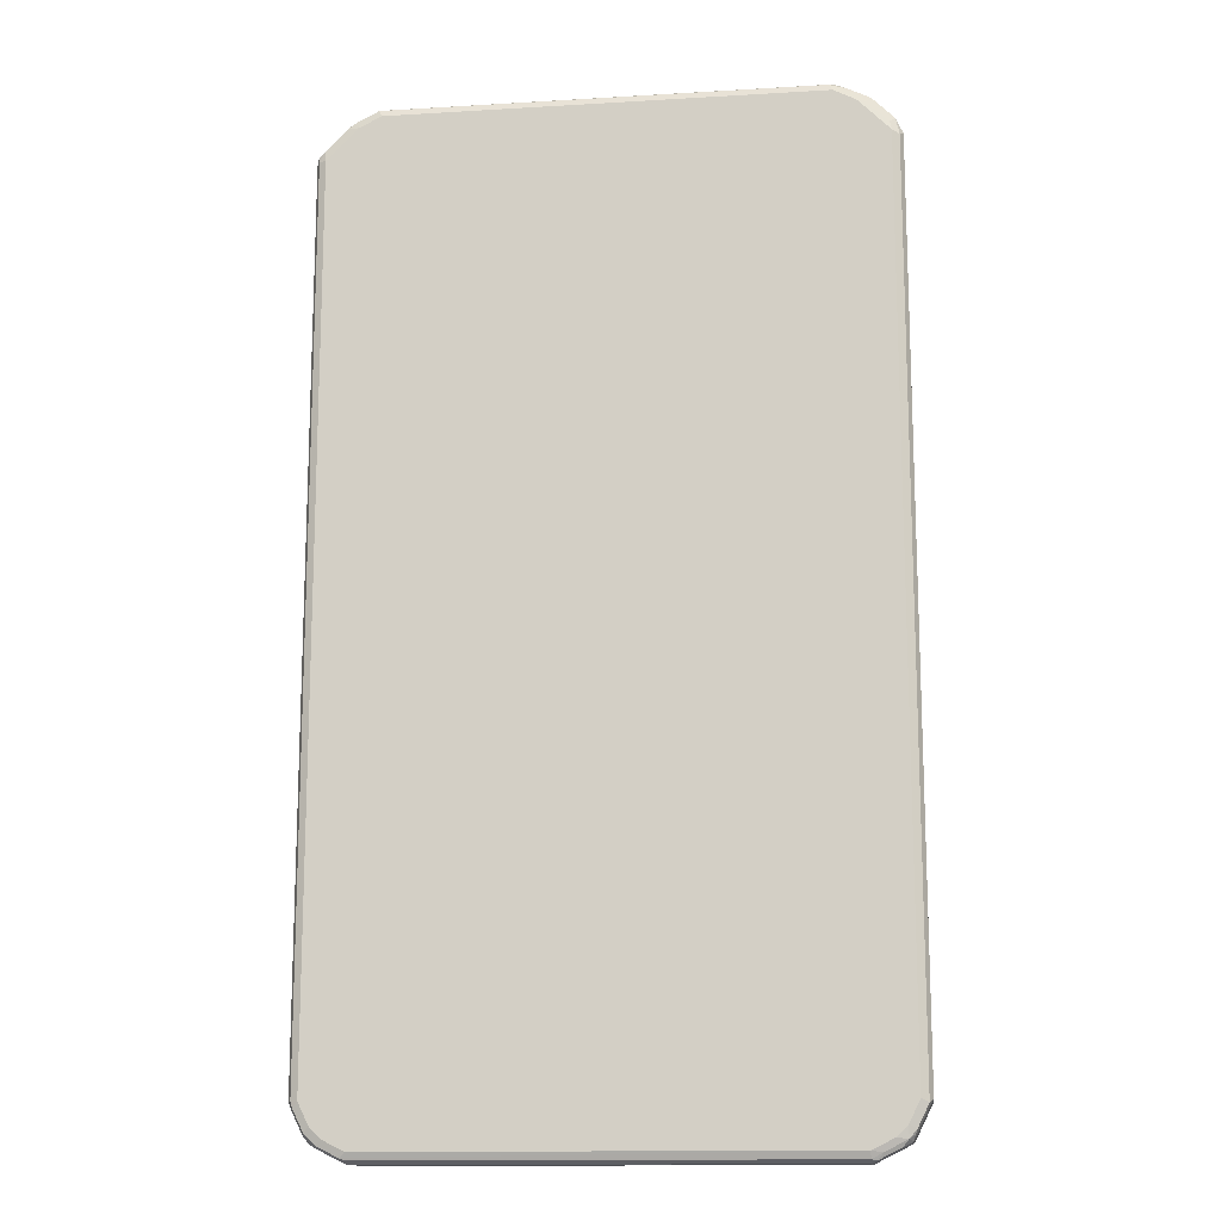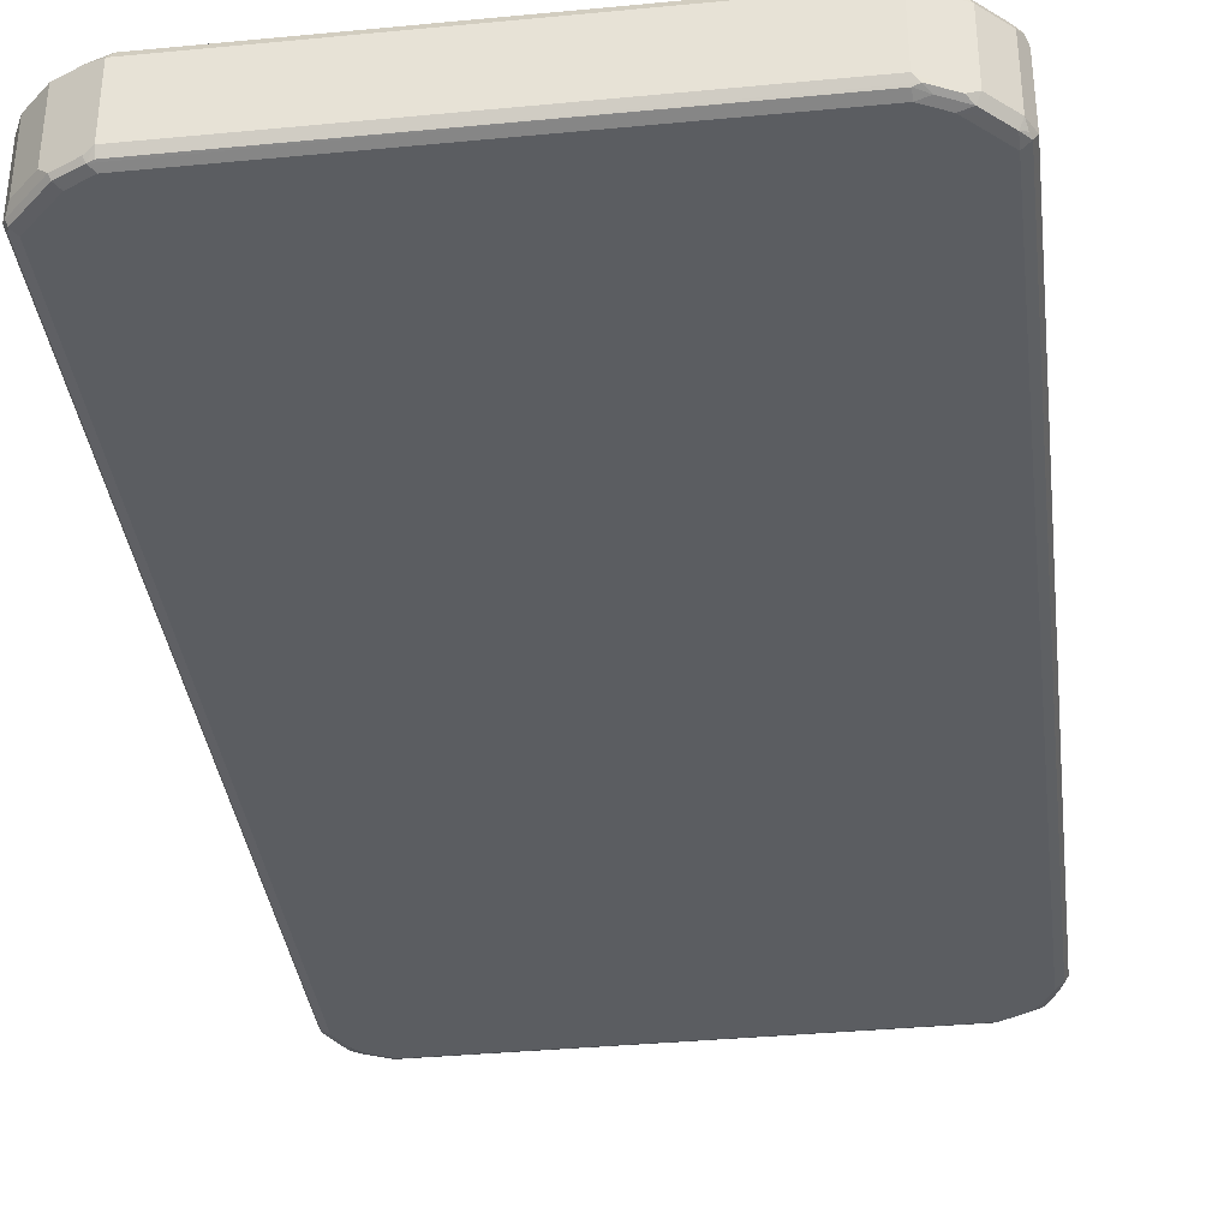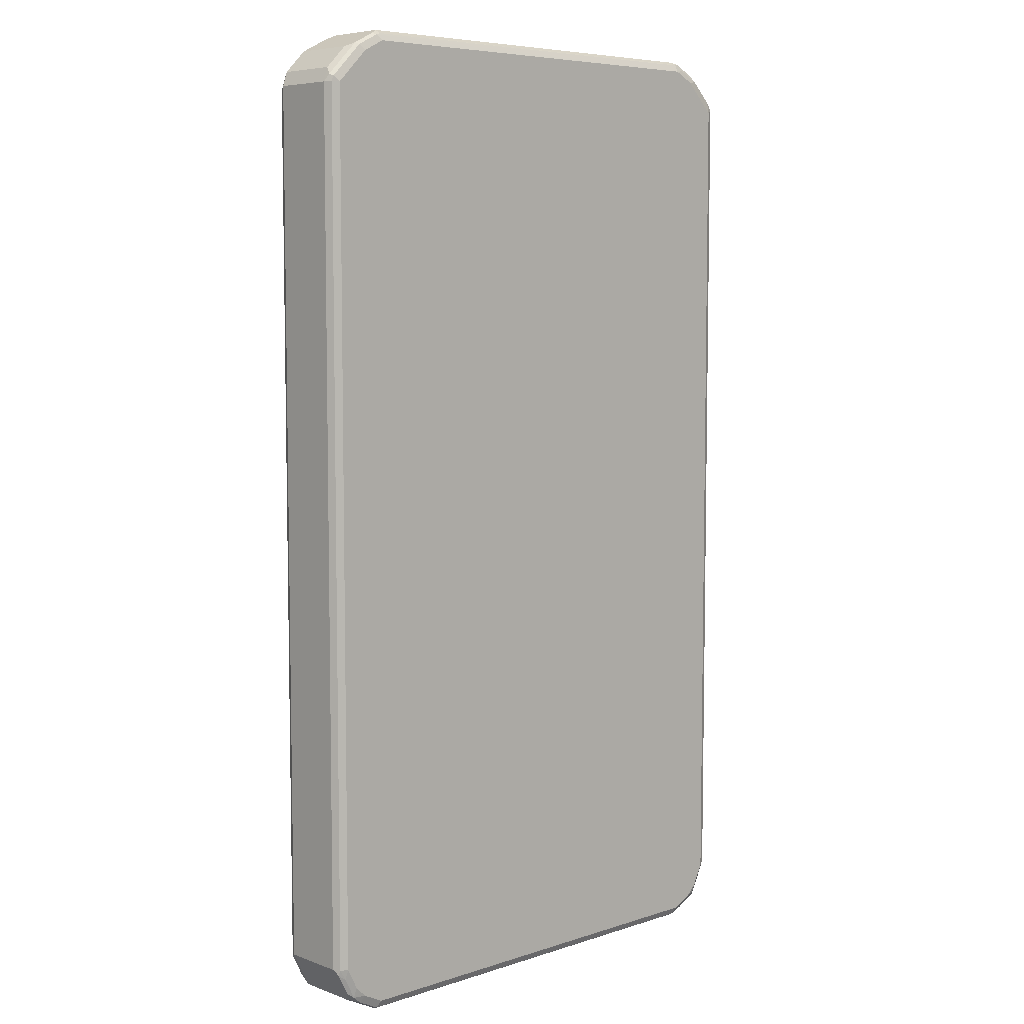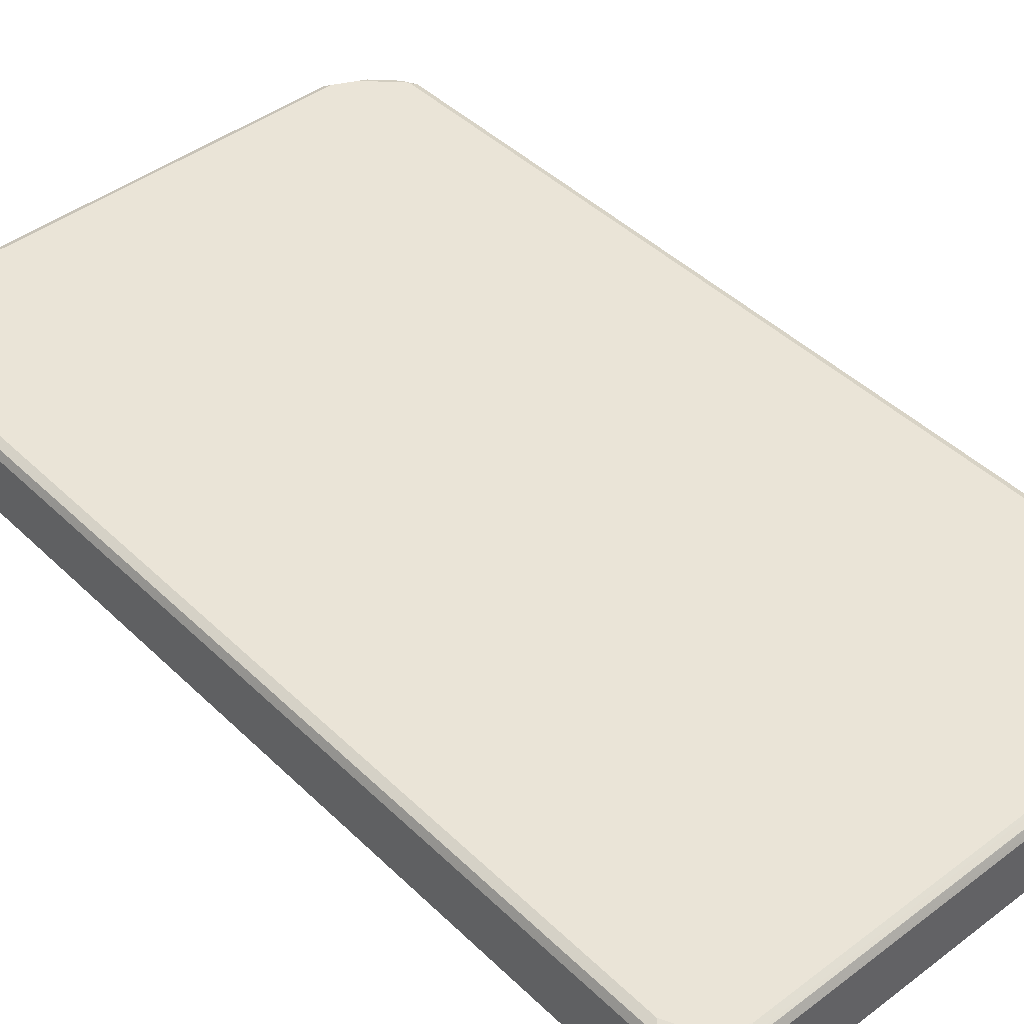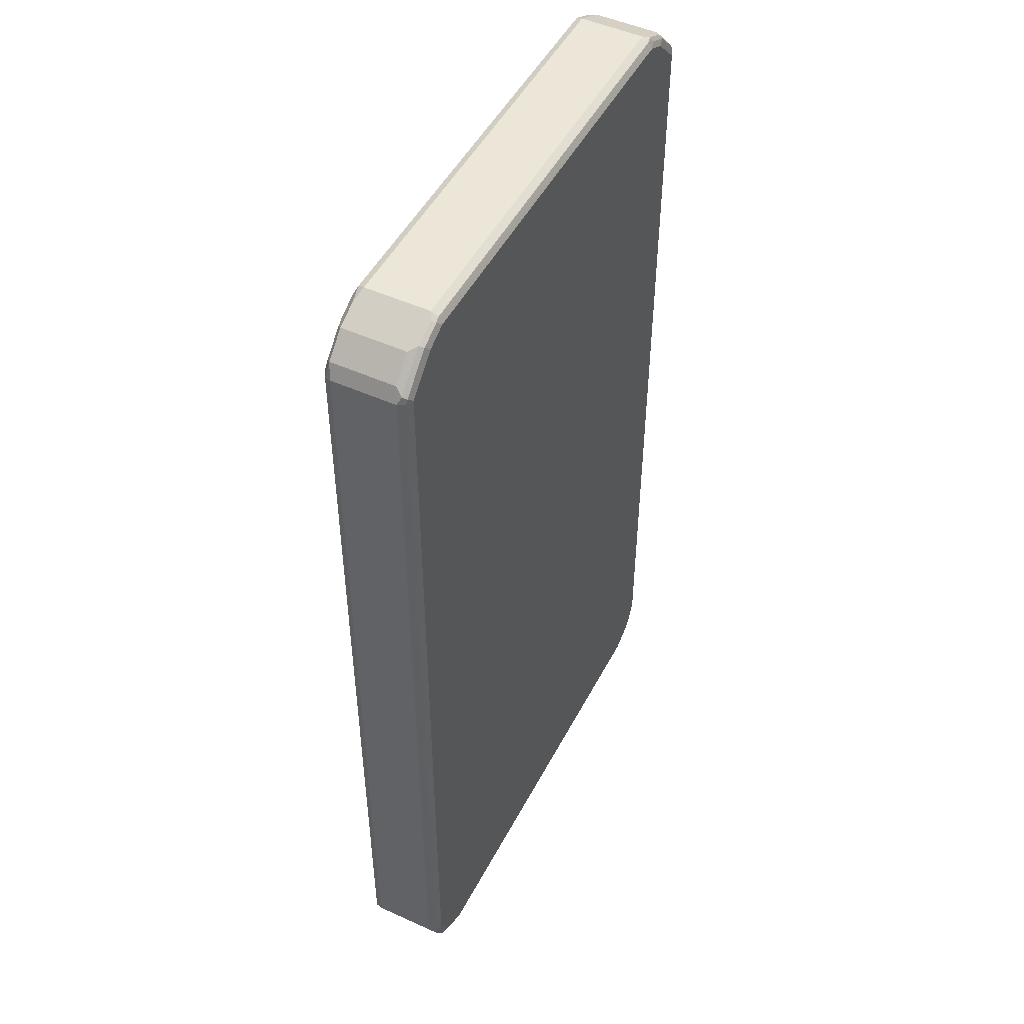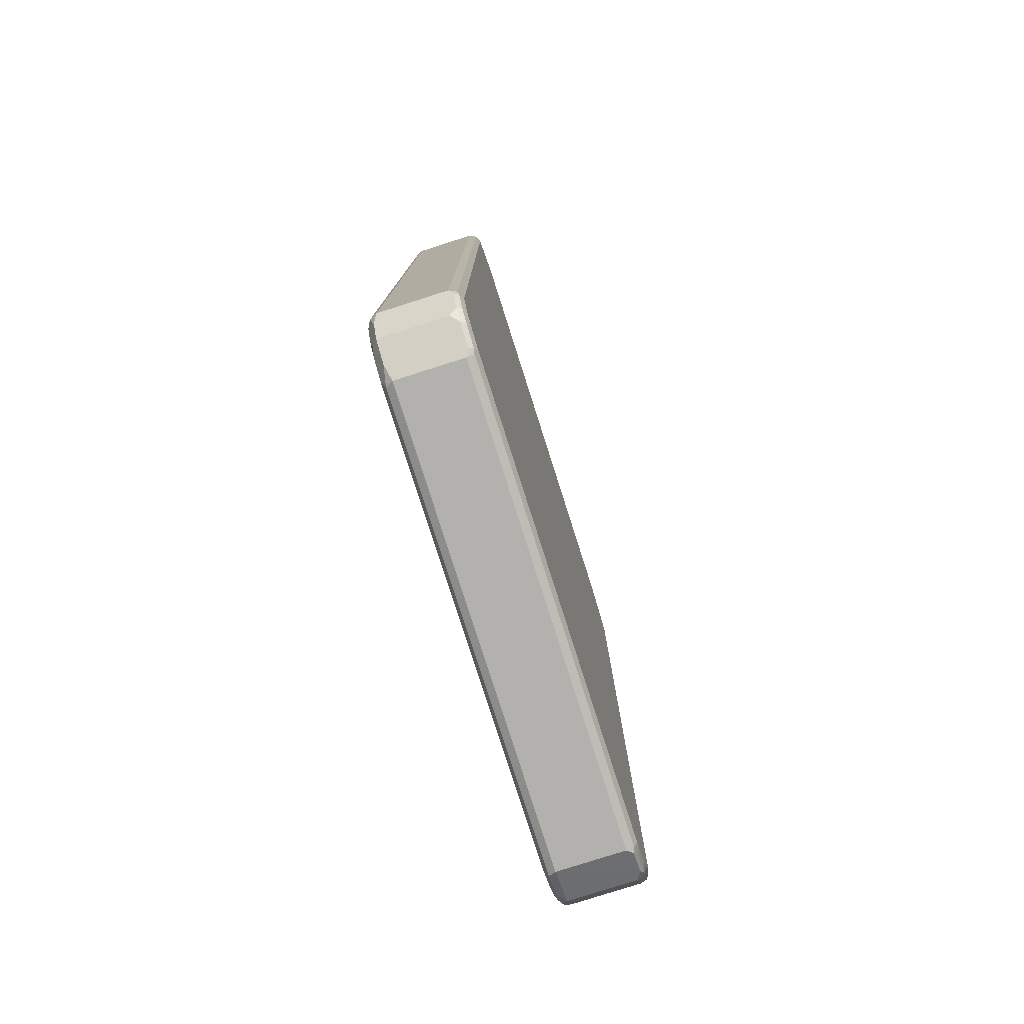
<metadata>
{"format":"obj","ext":"obj","renderer":"f3d","projection":"perspective","resolution":1024,"background":"white","views":[{"elev":-13.8,"azim":7.5,"up":"+Y"},{"elev":-36.2,"azim":-172.9,"up":"+Z"},{"elev":6.5,"azim":136.5,"up":"+Y"},{"elev":43.7,"azim":-41.6,"up":"+Z"},{"elev":49.0,"azim":116.8,"up":"+Y"},{"elev":-79.2,"azim":-72.3,"up":"+Y"}]}
</metadata>
<code>
v -0.5046 -0.7956 -0.05823
v -0.4981 -0.7891 -0.07116
v -0.4917 -0.8215 -0.06468
v -0.5046 -0.7956 0.05823
v -0.5046 0.7956 -0.05823
v -0.4852 -0.7956 -0.07763
v -0.4981 0.8021 -0.07116
v -0.4658 -0.8344 -0.07763
v -0.4755 -0.8442 -0.06792
v -0.4722 -0.8603 -0.06468
v -0.4787 -0.8473 -0.05175
v -0.4787 -0.8473 0.06468
v -0.4981 -0.8085 0.06468
v -0.4948 -0.8054 0.07277
v -0.4981 -0.7956 0.07116
v -0.5046 0.7956 0.05823
v -0.4917 0.8215 -0.05823
v -0.4948 0.8103 -0.06792
v -0.4852 0.7956 -0.07763
v -0.4852 0.8175 -0.07277
v -0.4463 -0.8538 -0.07763
v -0.4625 -0.8507 -0.0744
v -0.456 -0.8636 -0.06792
v -0.4334 -0.8797 -0.06468
v -0.4075 -0.8928 -0.05823
v -0.4722 -0.8603 0.05175
v -0.4593 -0.8667 0.06468
v -0.4755 -0.8442 0.07277
v -0.4852 -0.7956 0.07763
v -0.4981 0.7956 0.07116
v -0.4997 0.8054 0.06792
v -0.4917 0.8215 0.05823
v -0.4529 0.8603 -0.05823
v -0.4658 0.8369 -0.07277
v -0.4658 0.815 -0.07763
v -0.4075 -0.8732 -0.07763
v -0.4237 -0.8701 -0.0744
v -0.4172 -0.883 -0.06792
v -0.4011 -0.8861 -0.07116
v 0.4075 -0.8928 -0.05823
v -0.4075 -0.8928 0.05823
v -0.456 -0.8636 0.07277
v -0.4204 -0.8861 0.06468
v -0.4658 -0.8344 0.07763
v -0.4852 0.7956 0.07763
v -0.4876 0.815 0.07277
v -0.4529 0.8603 0.05823
v -0.4367 0.8685 -0.06792
v -0.4463 0.8563 -0.07277
v -0.427 0.8538 -0.07763
v 0.4075 -0.8732 -0.07763
v 0.414 -0.8861 -0.07116
v 0.4075 -0.8928 0.05823
v 0.4221 -0.883 -0.06792
v 0.4609 -0.8636 -0.06792
v 0.4722 -0.8603 -0.05823
v 0.456 -0.8685 0.06792
v 0.4172 -0.8879 0.06792
v -0.4075 -0.8861 0.07116
v -0.4172 -0.883 0.07277
v -0.4463 -0.8538 0.07763
v -0.4658 0.815 0.07763
v -0.4488 0.8538 0.07277
v -0.4415 0.8636 0.06792
v -0.3881 0.8928 0.05823
v -0.3881 0.8928 -0.05823
v -0.3978 0.8879 -0.06792
v -0.4075 0.8757 -0.07277
v -0.3881 0.8732 -0.07763
v 0.4463 -0.8538 -0.07763
v 0.4529 -0.8667 -0.07116
v 0.4682 -0.8538 -0.07277
v 0.4803 -0.8442 -0.06792
v 0.4787 -0.8473 -0.05823
v 0.4722 -0.8603 0.05823
v 0.4658 -0.8563 0.07277
v 0.427 -0.8757 0.07277
v 0.4075 -0.8861 0.07116
v 0.4075 -0.8732 0.07763
v -0.4075 -0.8732 0.07763
v -0.427 0.8538 0.07763
v -0.4334 0.8667 0.07116
v -0.4027 0.883 0.06792
v 0.3881 0.8928 0.05823
v -0.3946 0.8861 0.07116
v 0.3881 0.8928 -0.05823
v 0.3881 0.8861 -0.07116
v -0.3881 0.8861 -0.07116
v 0.3978 0.883 -0.07277
v 0.3881 0.8732 -0.07763
v 0.4658 -0.8344 -0.07763
v 0.4876 -0.815 -0.07277
v 0.4787 -0.8473 0.05823
v 0.4997 -0.8054 -0.06792
v 0.5046 -0.7956 -0.05823
v 0.5046 -0.7956 0.05823
v 0.4755 -0.8491 0.06792
v 0.4787 -0.8409 0.07116
v 0.4658 -0.8344 0.07763
v 0.4463 -0.8538 0.07763
v -0.3881 0.8732 0.07763
v 0.3816 0.8861 0.07116
v 0.3978 0.883 0.06792
v 0.414 0.8797 0.06468
v 0.4529 0.8603 0.06468
v 0.4011 0.8861 -0.06468
v 0.4529 0.8603 -0.05175
v 0.4399 0.8667 -0.06468
v 0.4367 0.8636 -0.07277
v 0.427 0.8538 -0.07763
v 0.4852 -0.7956 -0.07763
v 0.4981 -0.7956 -0.07116
v 0.5046 0.7956 -0.05823
v 0.4981 -0.8021 0.07116
v 0.4948 -0.8103 0.06792
v 0.5046 0.7956 0.05823
v 0.4852 -0.7956 0.07763
v 0.3881 0.8732 0.07763
v 0.4042 0.8701 0.0744
v 0.4367 0.8636 0.06792
v 0.4431 0.8507 0.0744
v 0.4625 0.8313 0.0744
v 0.4917 0.8215 0.06468
v 0.4917 0.8215 -0.05175
v 0.4787 0.8279 -0.06468
v 0.4755 0.8248 -0.07277
v 0.4658 0.815 -0.07763
v 0.4852 0.7956 -0.07763
v 0.4981 0.7956 -0.07116
v 0.4948 0.8054 -0.07277
v 0.4981 0.8085 -0.06468
v 0.4981 0.7891 0.07116
v 0.4852 0.7956 0.07763
v 0.427 0.8538 0.07763
v 0.4658 0.815 0.07763
v 0.4819 0.8119 0.0744
f 1 2 3
f 67 88 68
f 68 88 69
f 69 88 89
f 69 89 90
f 70 72 71
f 70 91 72
f 72 91 92
f 72 92 73
f 73 93 74
f 73 92 94
f 73 94 95
f 73 95 96
f 73 96 93
f 75 93 97
f 75 97 76
f 76 97 98
f 76 98 99
f 76 99 100
f 76 100 79
f 76 79 77
f 77 79 78
f 81 101 85
f 81 85 82
f 84 102 103
f 84 103 104
f 84 104 105
f 84 105 107
f 84 107 86
f 85 101 118
f 67 87 88
f 67 86 87
f 66 86 67
f 65 102 84
f 49 69 50
f 51 70 71
f 51 71 52
f 52 71 54
f 53 57 58
f 54 71 55
f 55 71 72
f 55 72 56
f 56 72 73
f 56 73 74
f 56 74 93
f 56 93 75
f 56 75 57
f 57 75 76
f 85 118 102
f 57 76 77
f 58 77 78
f 58 78 59
f 59 78 60
f 60 78 79
f 60 79 80
f 63 81 82
f 63 82 64
f 64 82 85
f 64 85 83
f 64 83 65
f 65 84 86
f 65 86 66
f 65 83 85
f 65 85 102
f 57 77 58
f 49 68 69
f 86 106 89
f 86 107 108
f 107 124 125
f 107 125 108
f 108 125 126
f 108 126 109
f 109 126 127
f 109 127 110
f 111 128 129
f 111 129 112
f 113 129 130
f 113 130 131
f 113 131 124
f 113 124 123
f 113 123 116
f 114 132 133
f 114 133 117
f 116 123 132
f 118 134 121
f 118 121 119
f 121 134 122
f 122 135 133
f 122 133 136
f 122 136 123
f 122 134 135
f 123 136 133
f 123 133 132
f 124 131 125
f 125 131 130
f 125 130 126
f 126 130 128
f 105 124 107
f 105 123 124
f 105 122 123
f 105 121 122
f 86 108 106
f 87 89 88
f 89 109 110
f 89 110 90
f 89 106 108
f 89 108 109
f 91 111 92
f 92 111 112
f 92 112 94
f 93 96 97
f 94 112 95
f 95 112 129
f 95 129 113
f 95 113 116
f 86 89 87
f 95 116 96
f 96 115 97
f 96 116 132
f 96 132 114
f 97 115 114
f 97 114 98
f 98 114 117
f 98 117 99
f 102 118 103
f 103 118 119
f 103 119 121
f 103 121 120
f 103 120 105
f 103 105 104
f 105 120 121
f 96 114 115
f 48 68 49
f 48 67 68
f 48 66 67
f 6 70 51
f 6 51 36
f 6 36 21
f 6 21 8
f 7 18 20
f 7 20 19
f 8 21 22
f 9 22 10
f 10 22 23
f 10 23 38
f 10 38 24
f 10 24 25
f 10 25 41
f 10 41 26
f 10 26 12
f 10 12 11
f 12 26 27
f 12 27 42
f 12 42 28
f 12 28 14
f 12 14 13
f 14 29 15
f 14 28 44
f 14 44 29
f 15 29 45
f 15 45 30
f 16 30 31
f 16 31 32
f 17 20 18
f 6 91 70
f 6 111 91
f 6 128 111
f 6 127 128
f 1 3 11
f 1 11 12
f 1 12 4
f 1 4 16
f 1 16 5
f 1 5 7
f 1 7 2
f 2 6 8
f 2 8 3
f 2 7 19
f 2 19 6
f 3 8 22
f 3 22 9
f 3 9 10
f 17 32 47
f 3 10 11
f 4 13 14
f 4 14 15
f 4 15 30
f 4 30 16
f 5 16 32
f 5 32 17
f 5 17 18
f 5 18 7
f 6 19 35
f 6 35 50
f 6 50 69
f 6 69 90
f 6 90 110
f 6 110 127
f 4 12 13
f 17 47 33
f 17 33 34
f 17 34 20
f 31 46 32
f 32 46 63
f 32 63 47
f 33 47 48
f 33 48 49
f 33 49 34
f 34 49 50
f 34 50 35
f 36 51 52
f 36 52 39
f 36 39 37
f 37 39 38
f 40 52 54
f 40 54 55
f 30 46 31
f 40 55 56
f 40 57 53
f 41 53 58
f 41 58 59
f 41 59 60
f 41 60 43
f 42 60 80
f 42 80 61
f 45 62 46
f 46 62 81
f 46 81 63
f 47 63 64
f 47 64 65
f 47 65 48
f 48 65 66
f 40 56 57
f 126 128 127
f 30 45 46
f 29 81 62
f 19 20 34
f 19 34 35
f 21 36 37
f 21 37 22
f 22 37 38
f 22 38 23
f 24 38 25
f 25 39 52
f 25 52 40
f 25 40 53
f 25 53 41
f 25 38 39
f 26 41 27
f 27 41 43
f 29 62 45
f 27 43 60
f 28 42 61
f 28 61 44
f 29 44 61
f 29 61 80
f 29 80 79
f 29 79 100
f 29 100 99
f 29 99 117
f 29 117 133
f 29 133 135
f 29 135 134
f 29 134 118
f 29 118 101
f 29 101 81
f 27 60 42
f 128 130 129

</code>
